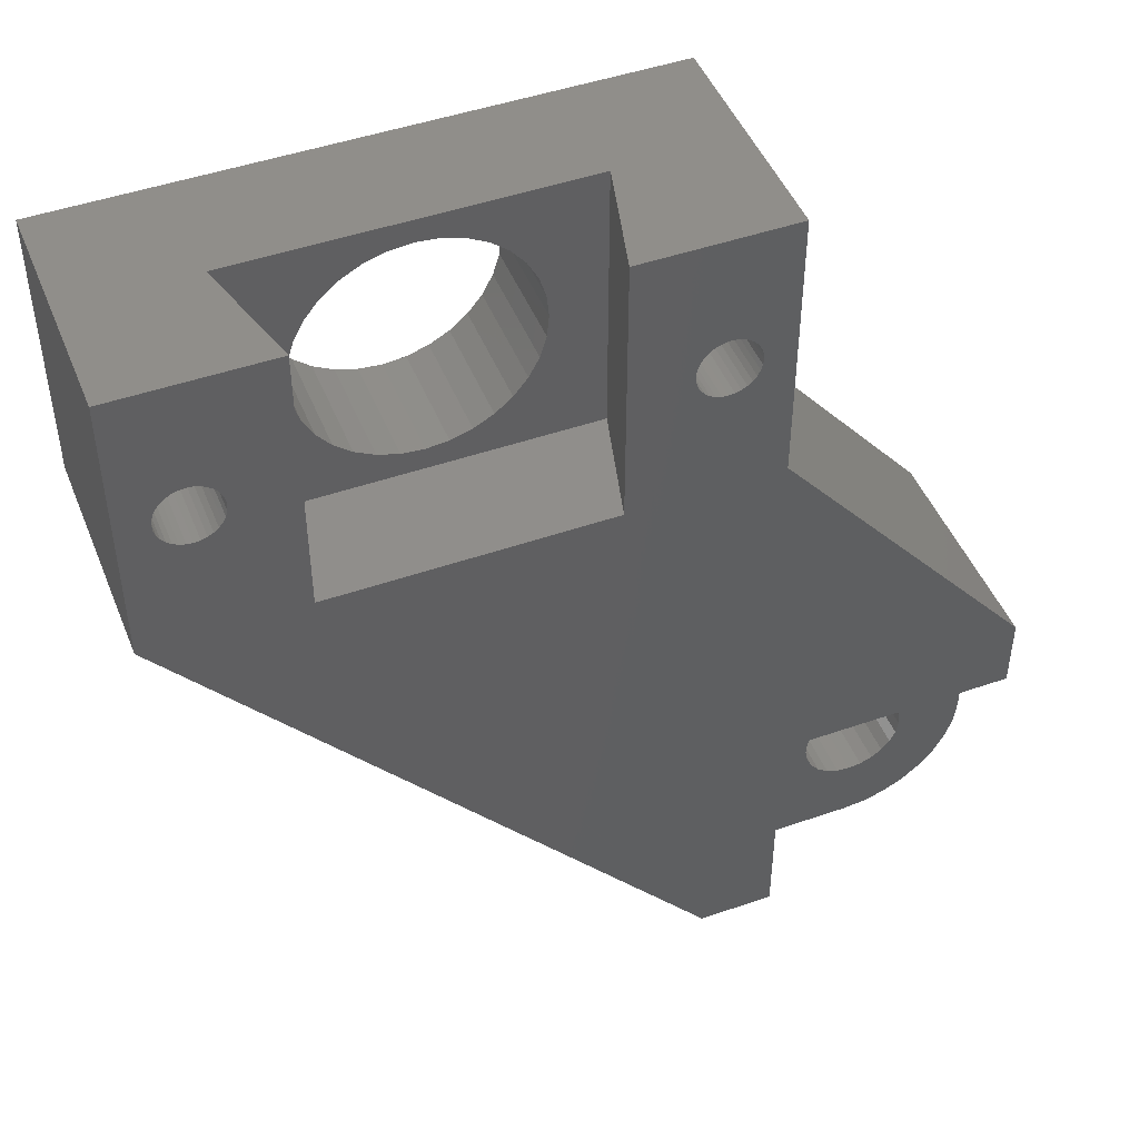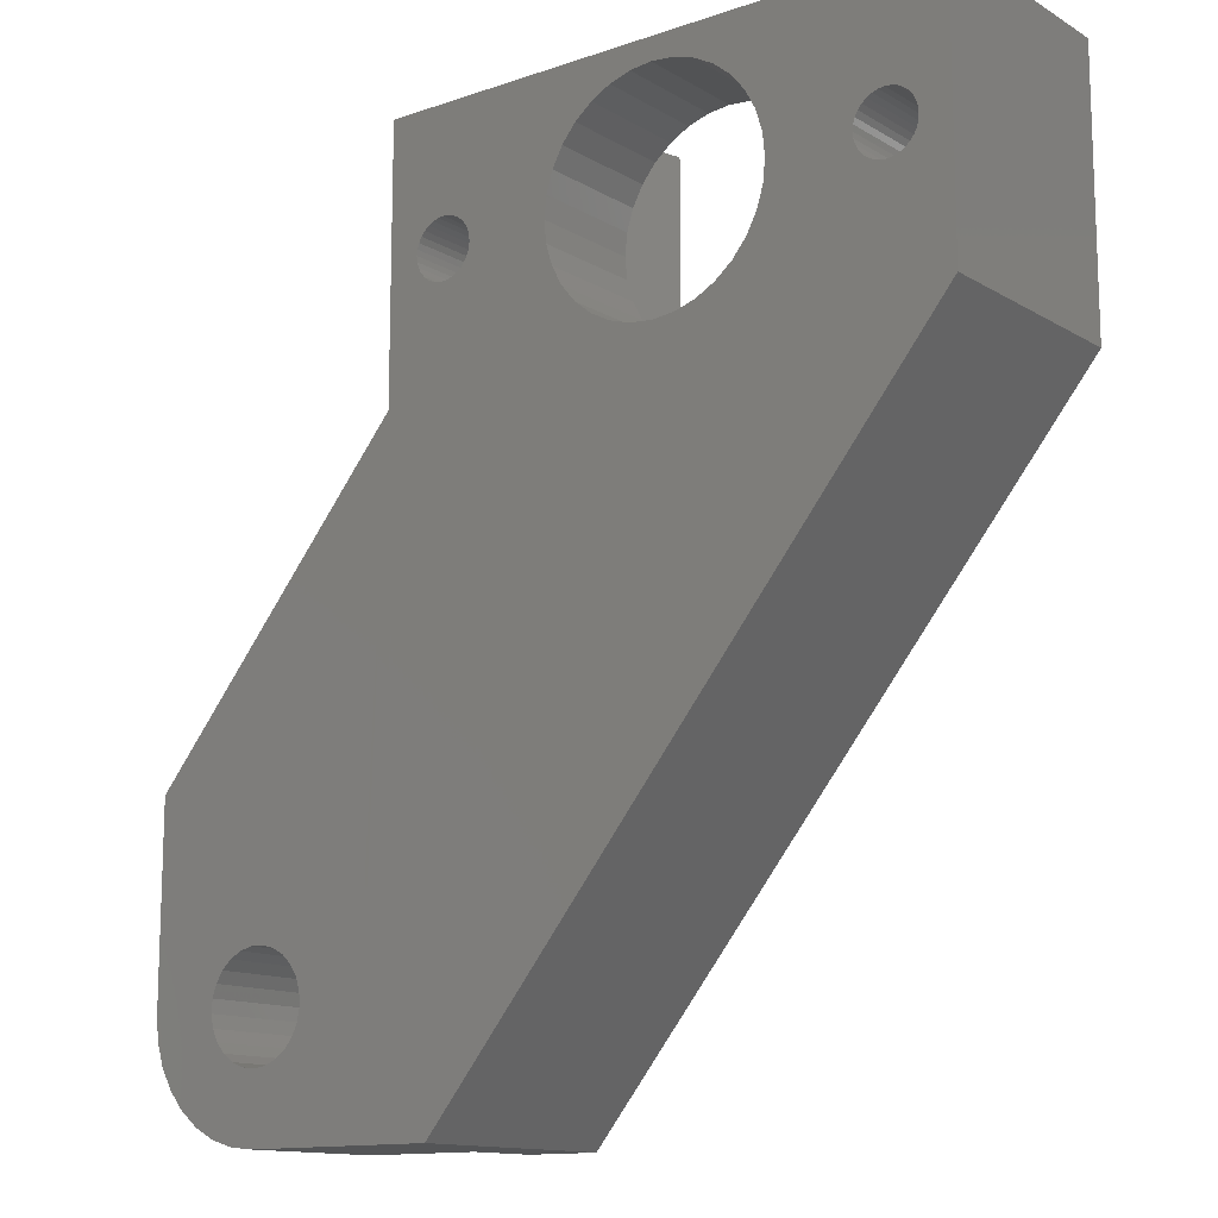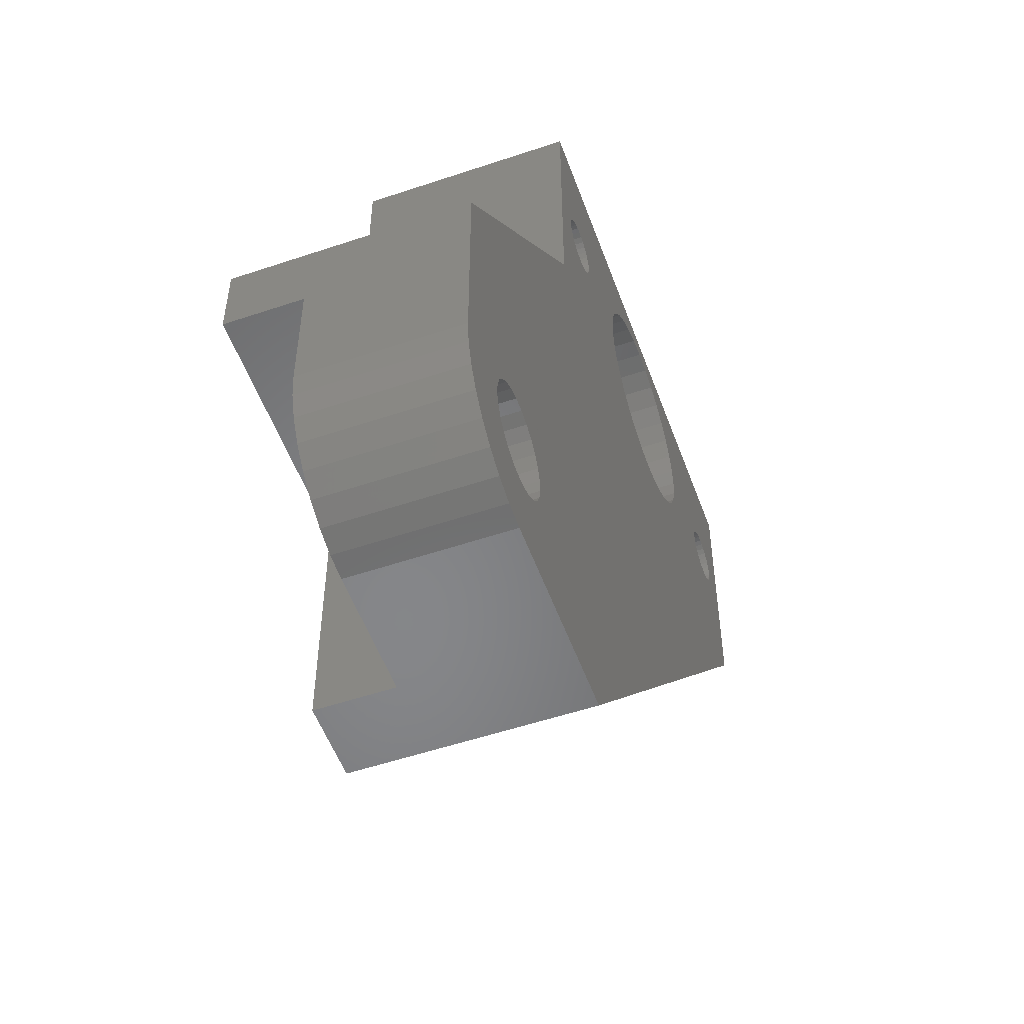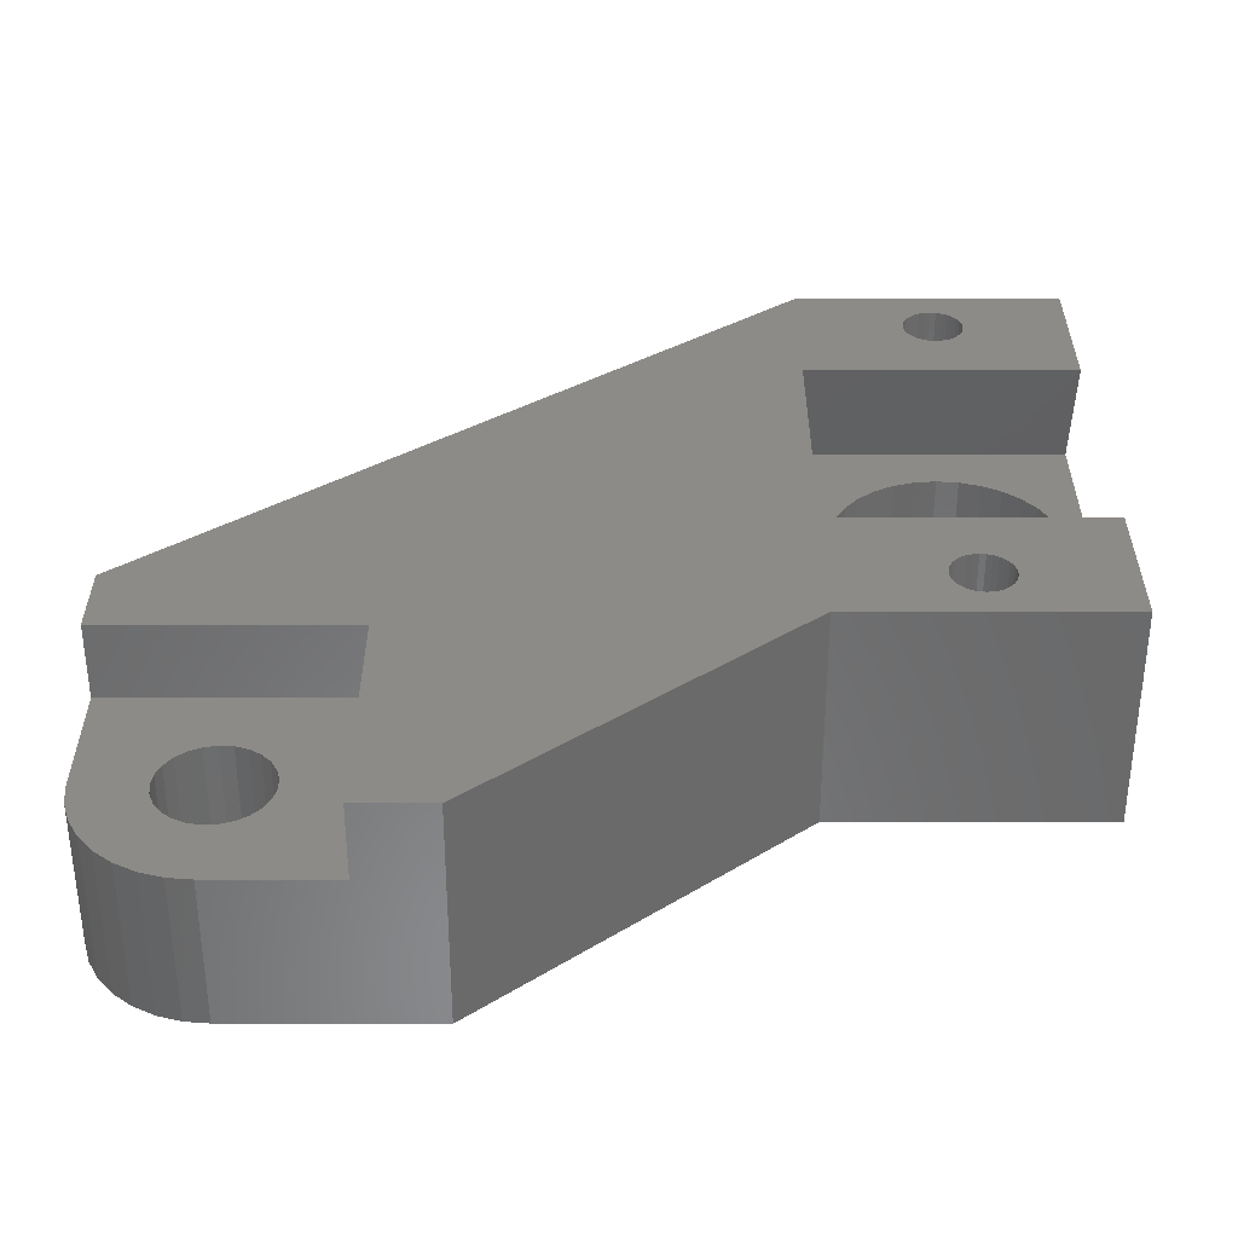
<metadata>
{"format":"stl","ext":"stl","renderer":"f3d","projection":"perspective","resolution":1024,"background":"white","views":[{"elev":47.1,"azim":-21.5,"up":"+Y"},{"elev":-13.3,"azim":-142.4,"up":"+Y"},{"elev":-53.5,"azim":109.8,"up":"+Y"},{"elev":34.1,"azim":90.1,"up":"+Z"}]}
</metadata>
<code>
# stl→obj: 299 verts, 610 faces
v 127.5 76.58 10
v 127.7 78.14 0.002625
v 127.7 78.14 10
v 127.5 76.58 0.001862
v 127.1 75.08 10
v 127.1 75.08 0.001862
v 126.3 73.7 10
v 126.3 73.7 0.001862
v 125.3 72.49 10
v 125.3 72.49 0.001862
v 124.1 71.49 0.001862
v 124.1 71.49 10
v 122.8 70.75 0.001862
v 122.8 70.75 10
v 121.3 70.3 0.001862
v 121.3 70.3 10
v 119.3 81.63 0.001862
v 120.1 81.63 10
v 119.3 81.63 10
v 120.1 81.63 0.001862
v 118.4 81.41 0.001862
v 118.4 81.41 10
v 117.6 80.99 0.001862
v 117.6 80.99 10
v 117 80.39 0.001862
v 117 80.39 10
v 116.5 79.65 10
v 116.5 79.65 0.001862
v 116.3 78.81 10
v 116.3 78.81 0.001862
v 116.2 77.94 10
v 116.2 77.94 0.001862
v 116.4 77.08 10
v 116.4 77.08 0.001862
v 116.7 76.28 10
v 116.7 76.28 0.001862
v 117.3 75.61 10
v 117.3 75.61 0.001862
v 118 75.09 0.001862
v 118 75.09 10
v 118.8 74.77 0.001862
v 118.8 74.77 10
v 119.7 74.66 0.001862
v 119.7 74.66 10
v 120.6 74.77 0.001862
v 120.6 74.77 10
v 121.4 75.09 0.001862
v 121.4 75.09 10
v 122.1 75.61 0.001862
v 122.1 75.61 10
v 122.6 76.28 0.001862
v 122.6 76.28 10
v 123 77.08 0.001862
v 123 77.08 10
v 123.2 77.94 0.001862
v 123.2 77.94 10
v 123.1 78.81 0.001862
v 123.1 78.81 10
v 122.9 79.65 0.001862
v 122.9 79.65 10
v 122.4 80.39 0.001862
v 122.4 80.39 10
v 121.7 80.99 0.001862
v 121.7 80.99 10
v 121 81.41 0.001862
v 121 81.41 10
v 119.7 70.14 0.001862
v 119.9 70.17 10
v 119.7 70.14 10
v 119.9 70.16 0.001953
v 82.31 129.9 15
v 80.31 111.9 7.502
v 80.31 129.9 7.502
v 82.31 111.9 15
v 102.3 111.9 7.502
v 100.3 129.9 15
v 102.3 129.9 7.502
v 100.3 111.9 15
v 127.7 86.14 0.002625
v 127.7 86.14 10
v 84.38 118 7.502
v 85.07 116.7 7.502
v 86 115.6 7.502
v 87.14 114.6 7.502
v 88.44 113.9 7.502
v 89.84 113.5 7.502
v 83.95 119.4 7.502
v 83.81 120.9 7.502
v 91.31 113.4 7.502
v 92.77 113.5 7.502
v 94.18 113.9 7.502
v 95.47 114.6 7.502
v 96.61 115.6 7.502
v 97.54 116.7 7.502
v 98.24 118 7.502
v 98.66 119.4 7.502
v 98.81 120.9 7.502
v 89.84 128.2 7.502
v 88.44 127.8 7.502
v 87.14 127.1 7.502
v 86 126.2 7.502
v 85.07 125 7.502
v 84.38 123.7 7.502
v 83.95 122.3 7.502
v 91.31 128.4 7.502
v 92.77 128.2 7.502
v 94.18 127.8 7.502
v 95.47 127.1 7.502
v 96.61 126.2 7.502
v 97.54 125 7.502
v 98.24 123.7 7.502
v 98.66 122.3 7.502
v 110.3 129.9 0.001831
v 110.3 129.9 15
v 72.31 129.9 0.001831
v 72.31 129.9 15
v 116.6 85.53 0.002441
v 115.2 84.79 0.00238
v 118.1 85.99 0.002533
v 119.7 86.14 0.001678
v 111.7 78.14 0.002319
v 111.7 70.14 0
v 111.8 79.7 0.002289
v 112.3 81.2 0.002289
v 113 82.59 0.002289
v 114 83.8 0.002319
v 111.7 70.14 10
v 111.7 86.14 10
v 127.7 86.14 15
v 111.7 86.14 15
v 111.7 70.14 15
v 74.35 121.2 0.001831
v 72.31 111.9 0.001831
v 74.46 121.6 0.001831
v 74.65 122 0.001831
v 74.89 122.3 0.001831
v 75.2 122.5 0.001831
v 75.54 122.7 0.001831
v 88.44 127.8 0.001831
v 89.84 128.2 0.001831
v 91.31 128.4 0.001831
v 74.31 120.9 0.001831
v 75.92 122.8 0.001831
v 76.31 122.9 0.001831
v 76.7 122.8 0.001831
v 77.07 122.7 0.001831
v 77.42 122.5 0.001831
v 77.72 122.3 0.001831
v 87.14 127.1 0.001831
v 77.97 122 0.001831
v 78.16 121.6 0.001831
v 78.27 121.2 0.001831
v 78.31 120.9 0.001831
v 86 126.2 0.001831
v 85.07 125 0.001831
v 84.38 123.7 0.001831
v 83.95 122.3 0.001831
v 83.81 120.9 0.001831
v 92.77 128.2 0.001831
v 94.18 127.8 0.001831
v 95.47 127.1 0.001831
v 96.61 126.2 0.001831
v 97.54 125 0.001831
v 98.24 123.7 0.001831
v 98.66 122.3 0.001831
v 98.81 120.9 0.001831
v 104.6 122 0.001831
v 104.5 121.6 0.001831
v 104.3 121.2 0.001831
v 104.3 120.9 0.001831
v 104.9 122.3 0.001831
v 105.2 122.5 0.001831
v 105.5 122.7 0.001831
v 105.9 122.8 0.001831
v 106.3 122.9 0.001831
v 106.7 122.8 0.001831
v 107.1 122.7 0.001831
v 107.4 122.5 0.001831
v 107.7 122.3 0.001831
v 108 122 0.001831
v 108.2 121.6 0.001831
v 108.3 121.2 0.001831
v 108.3 120.9 0.001831
v 74.65 119.7 0.001831
v 106.7 70.14 0
v 74.46 120.1 0.001831
v 74.35 120.5 0.001831
v 74.89 119.4 0.001831
v 75.2 119.2 0.001831
v 75.54 119 0.001831
v 75.92 118.9 0.001831
v 76.31 118.9 0.001831
v 76.7 118.9 0.001831
v 77.07 119 0.001831
v 77.42 119.2 0.001831
v 77.72 119.4 0.001831
v 77.97 119.7 0.001831
v 78.16 120.1 0.001831
v 78.27 120.5 0.001831
v 84.38 118 0.001831
v 83.95 119.4 0.001831
v 85.07 116.7 0.001831
v 86 115.6 0.001831
v 87.14 114.6 0.001831
v 88.44 113.9 0.001831
v 89.84 113.5 0.001831
v 91.31 113.4 0.001831
v 92.77 113.5 0.001831
v 94.18 113.9 0.001831
v 95.47 114.6 0.001831
v 96.61 115.6 0.001831
v 97.54 116.7 0.001831
v 98.24 118 0.001831
v 98.66 119.4 0.001831
v 104.3 120.5 0.001831
v 104.5 120.1 0.001831
v 104.6 119.7 0.001831
v 104.9 119.4 0.001831
v 105.2 119.2 0.001831
v 105.5 119 0.001831
v 105.9 118.9 0.001831
v 106.3 118.9 0.001831
v 106.7 118.9 0.001831
v 107.1 119 0.001831
v 107.4 119.2 0.001831
v 107.7 119.4 0.001831
v 108 119.7 0.001831
v 108.2 120.1 0.001831
v 108.3 120.5 0.001831
v 110.3 111.9 0.001831
v 127.7 91.14 0.002625
v 127.7 91.14 15
v 106.7 70.14 15
v 72.31 111.9 15
v 74.35 120.5 15
v 74.31 120.9 15
v 74.46 120.1 15
v 74.65 119.7 15
v 74.89 119.4 15
v 75.2 119.2 15
v 75.54 119 15
v 75.92 118.9 15
v 76.31 118.9 15
v 76.7 118.9 15
v 77.07 119 15
v 77.42 119.2 15
v 77.72 119.4 15
v 77.97 119.7 15
v 78.16 120.1 15
v 78.27 120.5 15
v 78.31 120.9 15
v 104.3 120.9 15
v 104.3 120.5 15
v 104.5 120.1 15
v 104.6 119.7 15
v 104.9 119.4 15
v 105.2 119.2 15
v 105.5 119 15
v 105.9 118.9 15
v 106.3 118.9 15
v 106.7 118.9 15
v 107.1 119 15
v 107.4 119.2 15
v 107.7 119.4 15
v 108 119.7 15
v 108.2 120.1 15
v 108.3 120.5 15
v 108.3 120.9 15
v 110.3 111.9 15
v 104.6 122 15
v 104.5 121.6 15
v 104.3 121.2 15
v 104.9 122.3 15
v 105.2 122.5 15
v 105.5 122.7 15
v 105.9 122.8 15
v 106.3 122.9 15
v 106.7 122.8 15
v 107.1 122.7 15
v 107.4 122.5 15
v 107.7 122.3 15
v 108 122 15
v 108.2 121.6 15
v 108.3 121.2 15
v 74.89 122.3 15
v 74.65 122 15
v 74.46 121.6 15
v 74.35 121.2 15
v 75.2 122.5 15
v 75.54 122.7 15
v 75.92 122.8 15
v 76.31 122.9 15
v 76.7 122.8 15
v 77.07 122.7 15
v 77.42 122.5 15
v 77.72 122.3 15
v 77.97 122 15
v 78.16 121.6 15
v 78.27 121.2 15
f 1 2 3
f 2 1 4
f 5 4 1
f 4 5 6
f 7 6 5
f 6 7 8
f 9 8 7
f 8 9 10
f 11 9 12
f 9 11 10
f 13 12 14
f 12 13 11
f 15 14 16
f 14 15 13
f 17 18 19
f 18 17 20
f 21 19 22
f 19 21 17
f 23 22 24
f 22 23 21
f 25 24 26
f 24 25 23
f 27 25 26
f 25 27 28
f 29 28 27
f 28 29 30
f 31 30 29
f 30 31 32
f 33 32 31
f 32 33 34
f 35 34 33
f 34 35 36
f 37 36 35
f 36 37 38
f 39 37 40
f 37 39 38
f 41 40 42
f 40 41 39
f 43 42 44
f 42 43 41
f 45 44 46
f 44 45 43
f 47 46 48
f 46 47 45
f 49 48 50
f 48 49 47
f 51 50 52
f 50 51 49
f 53 52 54
f 52 53 51
f 55 54 56
f 54 55 53
f 57 56 58
f 56 57 55
f 59 58 60
f 58 59 57
f 61 60 62
f 60 61 59
f 63 62 64
f 62 63 61
f 65 64 66
f 64 65 63
f 20 66 18
f 66 20 65
f 67 68 69
f 68 67 70
f 68 15 16
f 15 68 70
f 71 72 73
f 72 71 74
f 75 76 77
f 76 75 78
f 3 79 80
f 79 3 2
f 78 72 74
f 72 78 75
f 72 81 73
f 81 72 82
f 82 72 83
f 83 72 84
f 84 72 85
f 85 72 86
f 86 72 75
f 73 81 87
f 73 87 88
f 86 75 89
f 89 75 90
f 90 75 91
f 91 75 92
f 92 75 93
f 93 75 94
f 94 75 95
f 95 75 96
f 96 75 97
f 73 98 77
f 98 73 99
f 99 73 100
f 100 73 101
f 101 73 102
f 102 73 103
f 103 73 104
f 104 73 88
f 77 98 105
f 77 105 106
f 77 106 107
f 77 107 108
f 77 108 109
f 77 109 110
f 77 110 111
f 77 111 112
f 77 112 97
f 77 97 75
f 113 76 114
f 76 113 77
f 77 113 73
f 73 113 115
f 71 115 116
f 115 71 73
f 117 32 118
f 32 117 30
f 30 117 28
f 28 117 25
f 25 117 119
f 25 119 23
f 23 119 21
f 21 119 120
f 21 120 17
f 17 120 20
f 20 120 79
f 20 79 65
f 65 79 63
f 63 79 61
f 61 79 59
f 59 79 57
f 57 79 55
f 55 79 11
f 11 79 10
f 10 79 8
f 8 79 6
f 6 79 4
f 4 79 2
f 121 67 122
f 67 121 123
f 67 123 124
f 67 124 125
f 67 125 36
f 36 125 34
f 34 125 126
f 34 126 32
f 32 126 118
f 67 36 38
f 67 38 39
f 67 39 41
f 67 41 43
f 67 43 70
f 70 43 45
f 70 45 15
f 15 45 47
f 15 47 13
f 13 47 49
f 13 49 51
f 13 51 53
f 13 53 11
f 11 53 55
f 122 69 127
f 69 122 67
f 127 33 31
f 33 127 35
f 35 127 69
f 35 69 37
f 37 69 40
f 40 69 42
f 42 69 44
f 44 69 68
f 44 68 46
f 46 68 16
f 46 16 48
f 48 16 14
f 48 14 50
f 50 14 52
f 52 14 54
f 54 14 12
f 54 12 56
f 128 22 80
f 22 128 24
f 24 128 26
f 26 128 27
f 27 128 127
f 27 127 29
f 29 127 31
f 80 22 19
f 80 19 18
f 80 18 66
f 80 66 64
f 80 64 62
f 80 62 60
f 80 60 58
f 80 58 56
f 80 56 12
f 80 12 9
f 80 9 7
f 80 7 5
f 80 5 1
f 80 1 3
f 128 129 130
f 129 128 80
f 130 127 128
f 127 130 131
f 115 132 133
f 132 115 134
f 134 115 135
f 135 115 136
f 136 115 137
f 137 115 138
f 138 115 139
f 139 115 140
f 140 115 141
f 141 115 113
f 133 132 142
f 138 139 143
f 143 139 144
f 144 139 145
f 145 139 146
f 146 139 147
f 147 139 148
f 148 139 149
f 148 149 150
f 150 149 151
f 151 149 152
f 152 149 153
f 153 149 154
f 153 154 155
f 153 155 156
f 153 156 157
f 153 157 158
f 141 113 159
f 159 113 160
f 160 113 161
f 161 113 162
f 162 113 163
f 163 113 164
f 164 113 165
f 165 113 166
f 166 113 167
f 166 167 168
f 166 168 169
f 166 169 170
f 167 113 171
f 171 113 172
f 172 113 173
f 173 113 174
f 174 113 175
f 175 113 176
f 176 113 177
f 177 113 178
f 178 113 179
f 179 113 180
f 180 113 181
f 181 113 182
f 182 113 183
f 133 184 185
f 184 133 186
f 186 133 187
f 187 133 142
f 185 184 188
f 185 188 189
f 185 189 190
f 185 190 191
f 185 191 192
f 185 192 193
f 185 193 194
f 185 194 195
f 185 195 196
f 185 196 197
f 185 197 198
f 185 198 199
f 185 199 153
f 185 153 200
f 200 153 201
f 201 153 158
f 185 200 202
f 185 202 203
f 185 203 204
f 185 204 205
f 185 205 206
f 185 206 207
f 185 207 208
f 185 208 209
f 185 209 210
f 185 210 211
f 185 211 212
f 185 212 213
f 185 213 214
f 185 214 166
f 185 166 170
f 185 170 215
f 185 215 216
f 185 216 217
f 185 217 218
f 185 218 219
f 185 219 220
f 185 220 221
f 185 221 222
f 185 222 223
f 185 223 122
f 122 223 224
f 122 224 225
f 122 225 226
f 122 226 227
f 122 227 228
f 122 228 229
f 122 229 183
f 122 183 230
f 230 183 113
f 122 230 121
f 121 230 123
f 123 230 124
f 124 230 125
f 125 230 126
f 126 230 118
f 118 230 117
f 117 230 231
f 117 231 119
f 119 231 120
f 120 231 79
f 232 79 231
f 79 232 80
f 80 232 129
f 233 127 131
f 127 233 185
f 127 185 122
f 234 235 236
f 235 234 237
f 237 234 238
f 238 234 233
f 238 233 239
f 239 233 240
f 240 233 241
f 241 233 242
f 242 233 243
f 243 233 244
f 244 233 245
f 245 233 246
f 246 233 247
f 247 233 74
f 247 74 248
f 248 74 249
f 249 74 250
f 250 74 251
f 74 233 78
f 78 233 76
f 76 233 252
f 252 233 253
f 253 233 254
f 254 233 255
f 255 233 256
f 256 233 257
f 257 233 258
f 258 233 259
f 259 233 260
f 260 233 261
f 261 233 131
f 261 131 262
f 262 131 263
f 263 131 264
f 264 131 265
f 265 131 266
f 266 131 267
f 267 131 268
f 268 131 269
f 269 131 130
f 269 130 232
f 232 130 129
f 76 270 114
f 270 76 271
f 271 76 272
f 272 76 252
f 114 270 273
f 114 273 274
f 114 274 275
f 114 275 276
f 114 276 277
f 114 277 278
f 114 278 279
f 114 279 280
f 114 280 281
f 114 281 282
f 114 282 283
f 114 283 284
f 114 284 268
f 114 268 269
f 116 285 71
f 285 116 286
f 286 116 287
f 287 116 288
f 288 116 234
f 288 234 236
f 71 285 289
f 71 289 290
f 71 290 291
f 71 291 292
f 71 292 293
f 71 293 294
f 71 294 295
f 71 295 296
f 71 296 297
f 71 297 298
f 71 298 299
f 71 299 251
f 71 251 74
f 133 116 115
f 116 133 234
f 152 251 299
f 251 152 153
f 153 250 251
f 250 153 199
f 199 249 250
f 249 199 198
f 198 248 249
f 248 198 197
f 197 247 248
f 247 197 196
f 196 246 247
f 246 196 195
f 195 245 246
f 245 195 194
f 194 244 245
f 244 194 193
f 193 243 244
f 243 193 192
f 192 242 243
f 242 192 191
f 191 241 242
f 241 191 190
f 190 240 241
f 240 190 189
f 189 239 240
f 239 189 188
f 239 184 238
f 184 239 188
f 238 186 237
f 186 238 184
f 237 187 235
f 187 237 186
f 235 142 236
f 142 235 187
f 236 132 288
f 132 236 142
f 288 134 287
f 134 288 132
f 287 135 286
f 135 287 134
f 286 136 285
f 136 286 135
f 285 137 289
f 137 285 136
f 289 138 290
f 138 289 137
f 290 143 291
f 143 290 138
f 291 144 292
f 144 291 143
f 292 145 293
f 145 292 144
f 293 146 294
f 146 293 145
f 294 147 295
f 147 294 146
f 295 148 296
f 148 295 147
f 148 297 296
f 297 148 150
f 150 298 297
f 298 150 151
f 151 299 298
f 299 151 152
f 253 170 252
f 170 253 215
f 252 169 272
f 169 252 170
f 272 168 271
f 168 272 169
f 271 167 270
f 167 271 168
f 270 171 273
f 171 270 167
f 273 172 274
f 172 273 171
f 172 275 274
f 275 172 173
f 275 174 276
f 174 275 173
f 276 175 277
f 175 276 174
f 277 176 278
f 176 277 175
f 278 177 279
f 177 278 176
f 279 178 280
f 178 279 177
f 280 179 281
f 179 280 178
f 179 282 281
f 282 179 180
f 180 283 282
f 283 180 181
f 181 284 283
f 284 181 182
f 182 268 284
f 268 182 183
f 183 267 268
f 267 183 229
f 229 266 267
f 266 229 228
f 228 265 266
f 265 228 227
f 227 264 265
f 264 227 226
f 226 263 264
f 263 226 225
f 225 262 263
f 262 225 224
f 224 261 262
f 261 224 223
f 223 260 261
f 260 223 222
f 222 259 260
f 259 222 221
f 221 258 259
f 258 221 220
f 220 257 258
f 257 220 219
f 219 256 257
f 256 219 218
f 256 217 255
f 217 256 218
f 255 216 254
f 216 255 217
f 254 215 253
f 215 254 216
f 185 234 133
f 234 185 233
f 269 231 230
f 231 269 232
f 269 113 114
f 113 269 230
f 98 141 105
f 141 98 140
f 105 159 106
f 159 105 141
f 106 160 107
f 160 106 159
f 107 161 108
f 161 107 160
f 108 162 109
f 162 108 161
f 163 109 162
f 109 163 110
f 164 110 163
f 110 164 111
f 165 111 164
f 111 165 112
f 166 112 165
f 112 166 97
f 214 97 166
f 97 214 96
f 213 96 214
f 96 213 95
f 212 95 213
f 95 212 94
f 211 94 212
f 94 211 93
f 211 92 93
f 92 211 210
f 210 91 92
f 91 210 209
f 209 90 91
f 90 209 208
f 208 89 90
f 89 208 207
f 207 86 89
f 86 207 206
f 206 85 86
f 85 206 205
f 205 84 85
f 84 205 204
f 204 83 84
f 83 204 203
f 82 203 202
f 203 82 83
f 81 202 200
f 202 81 82
f 87 200 201
f 200 87 81
f 88 201 158
f 201 88 87
f 104 158 157
f 158 104 88
f 103 157 156
f 157 103 104
f 102 156 155
f 156 102 103
f 101 155 154
f 155 101 102
f 101 149 100
f 149 101 154
f 100 139 99
f 139 100 149
f 99 140 98
f 140 99 139

</code>
